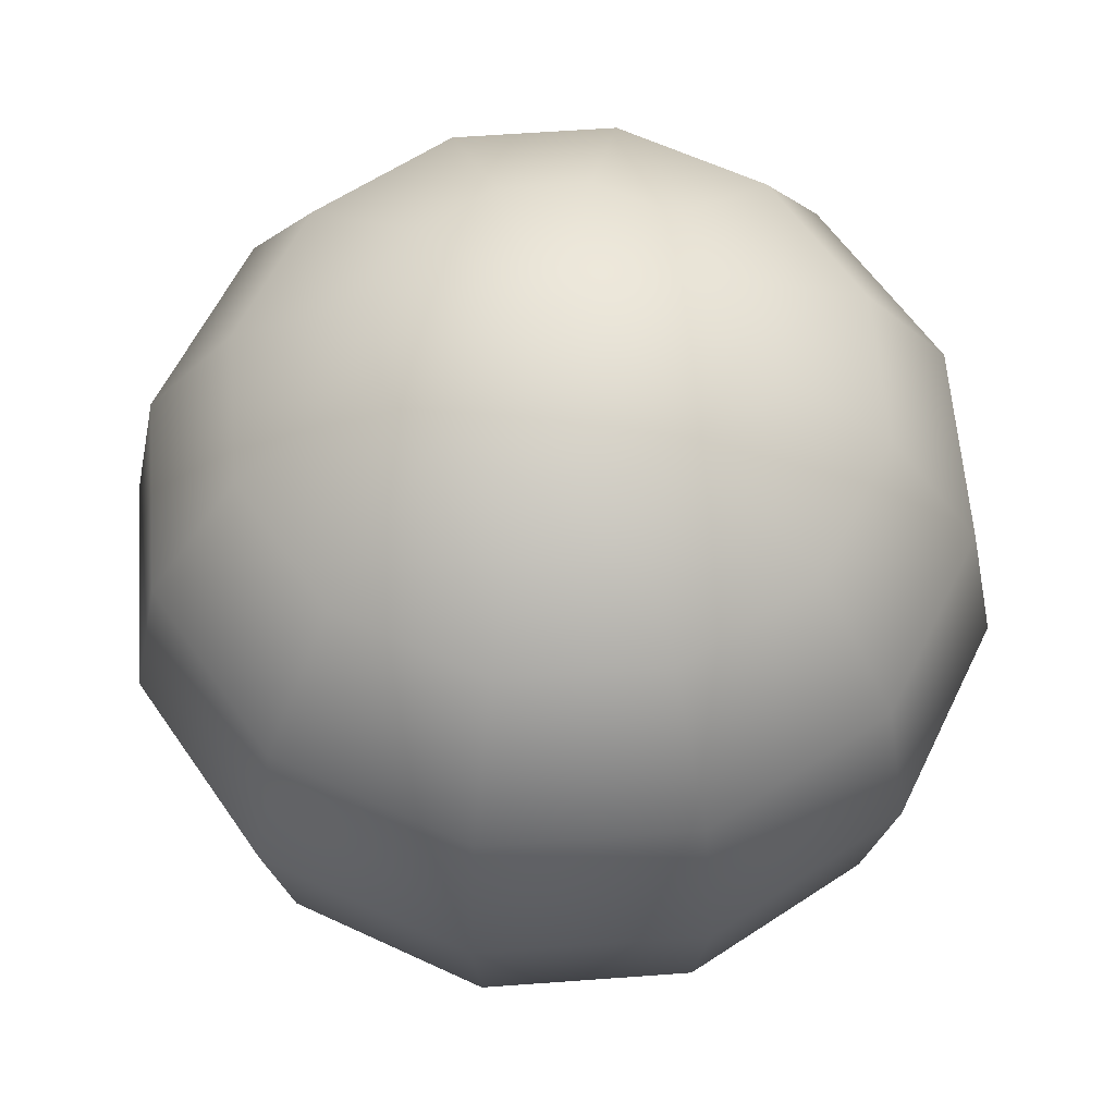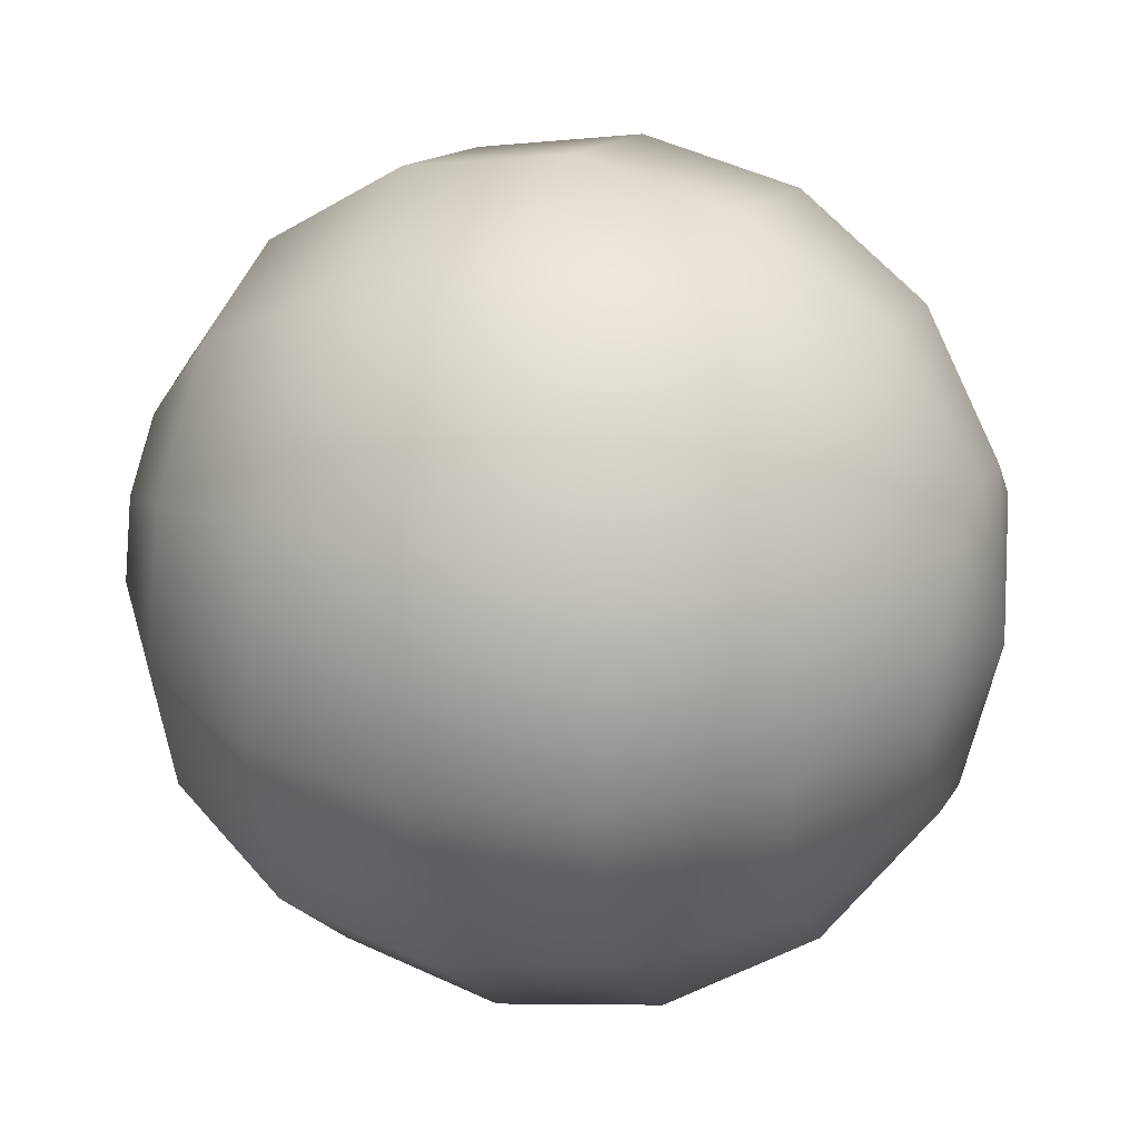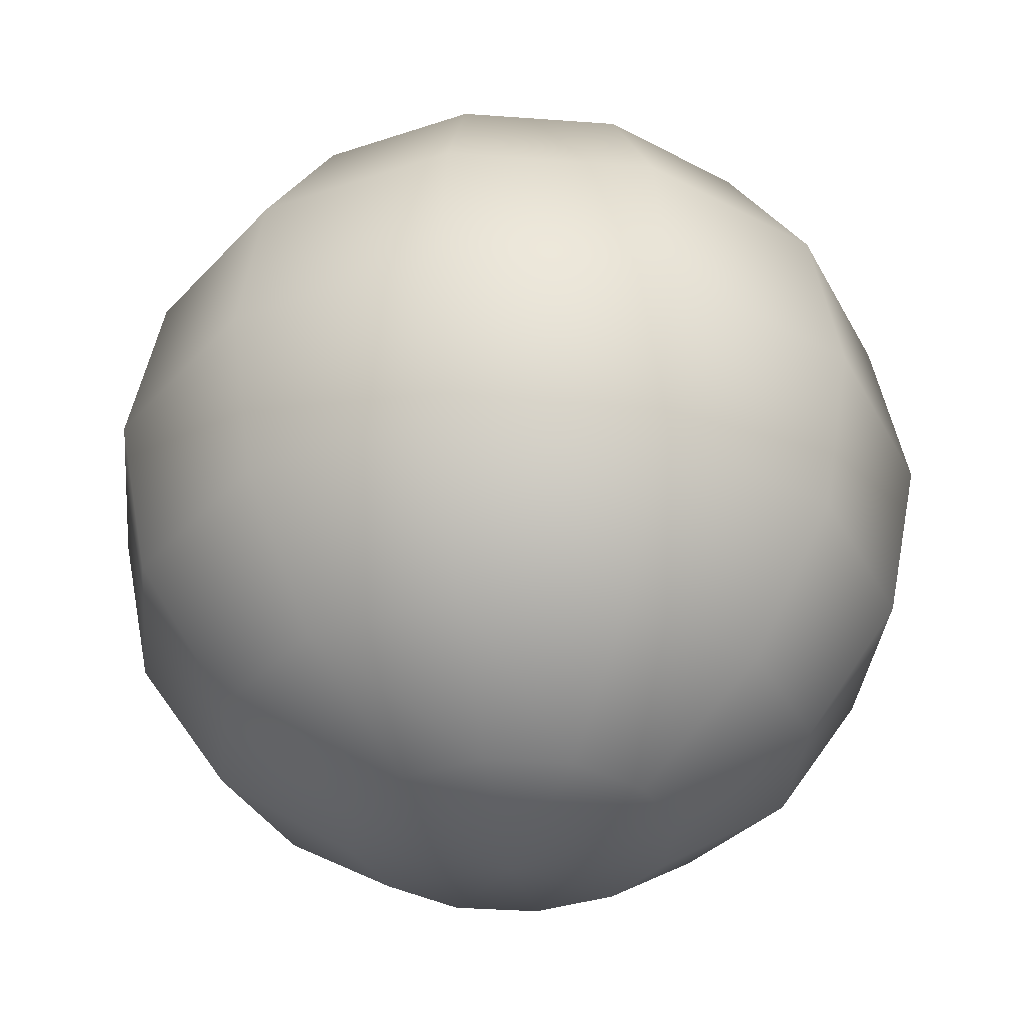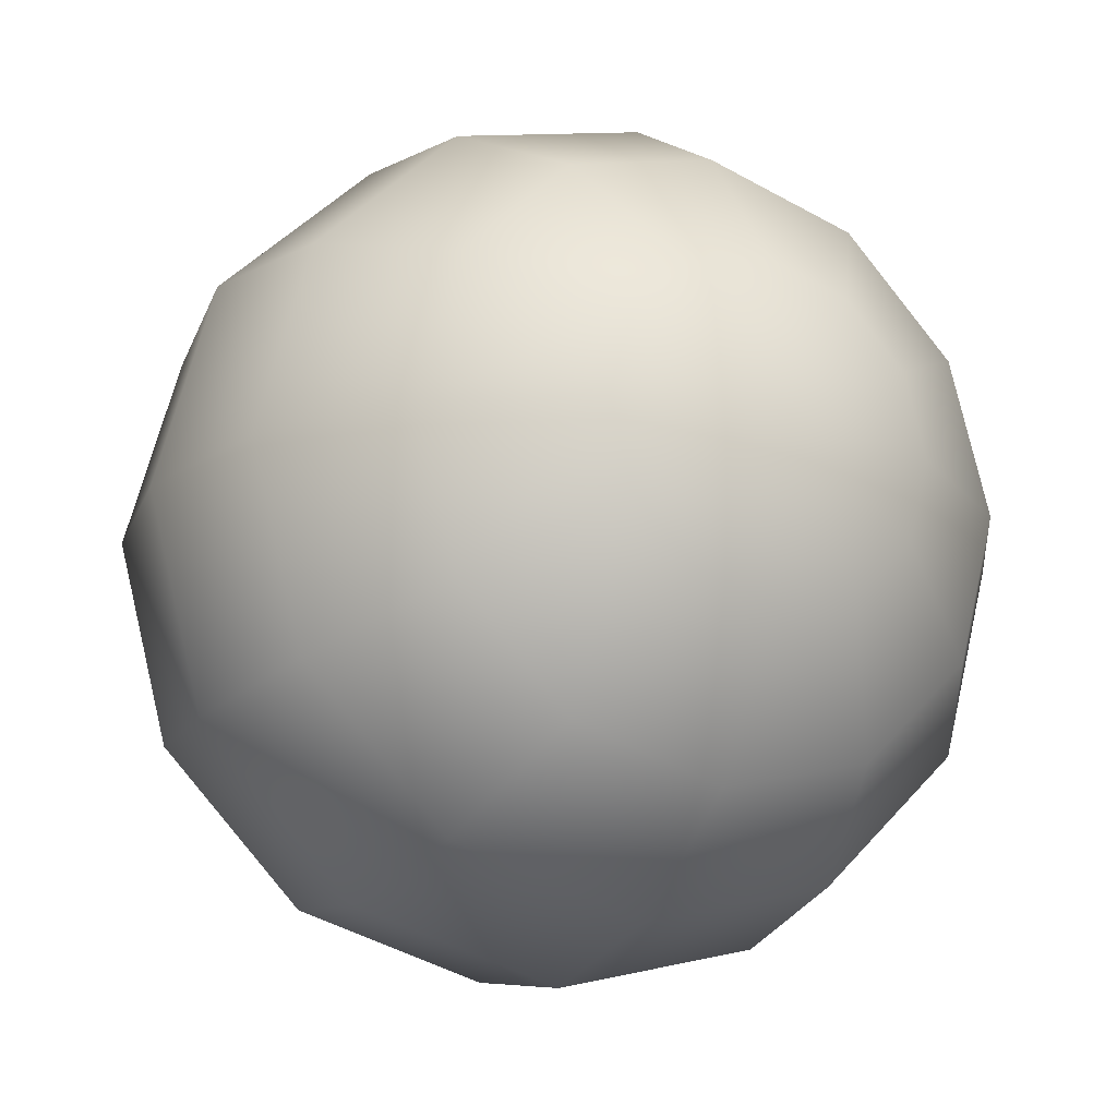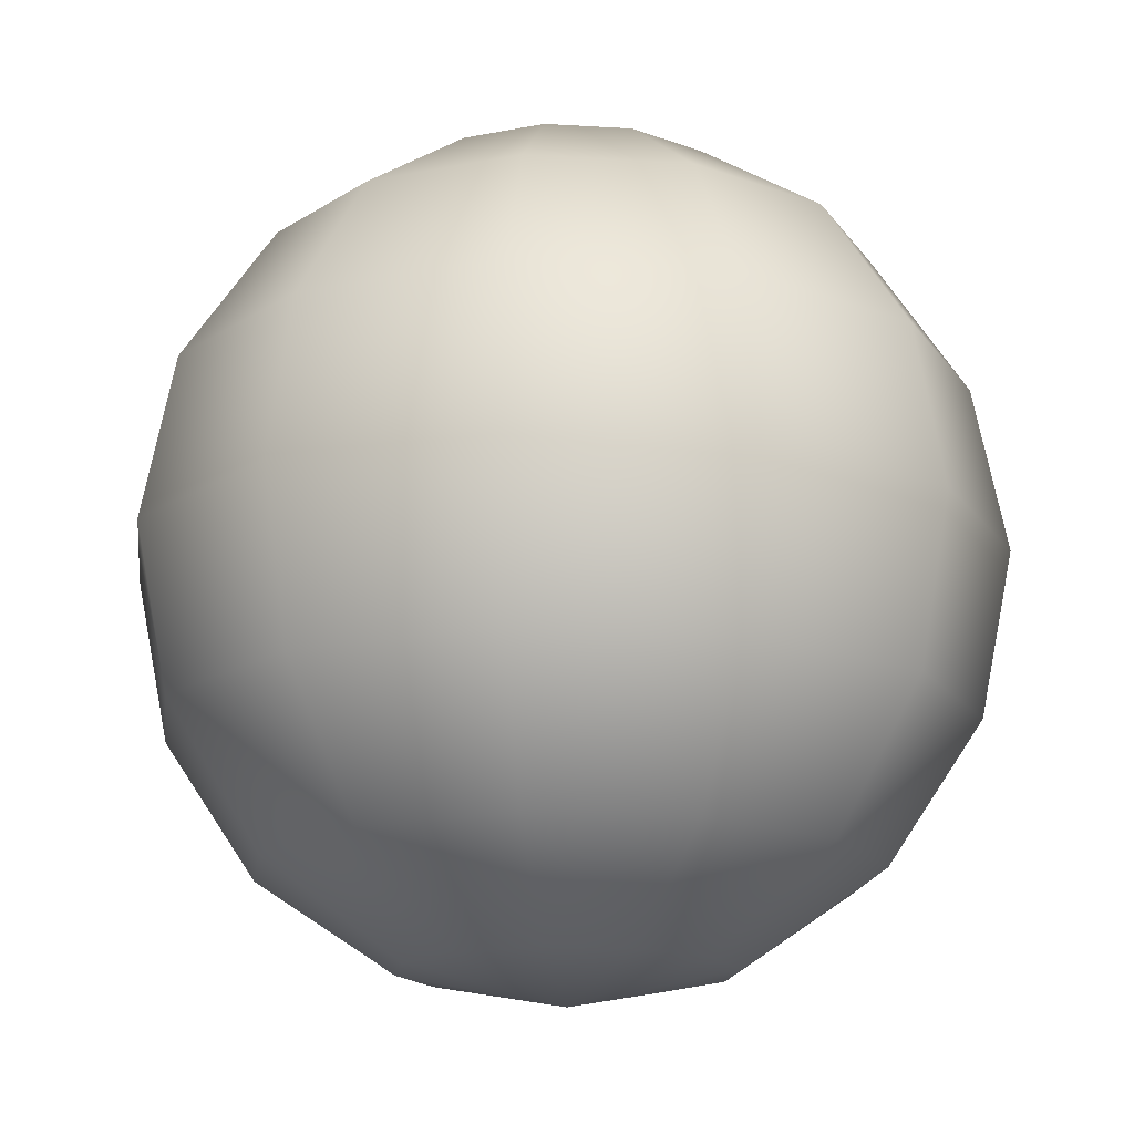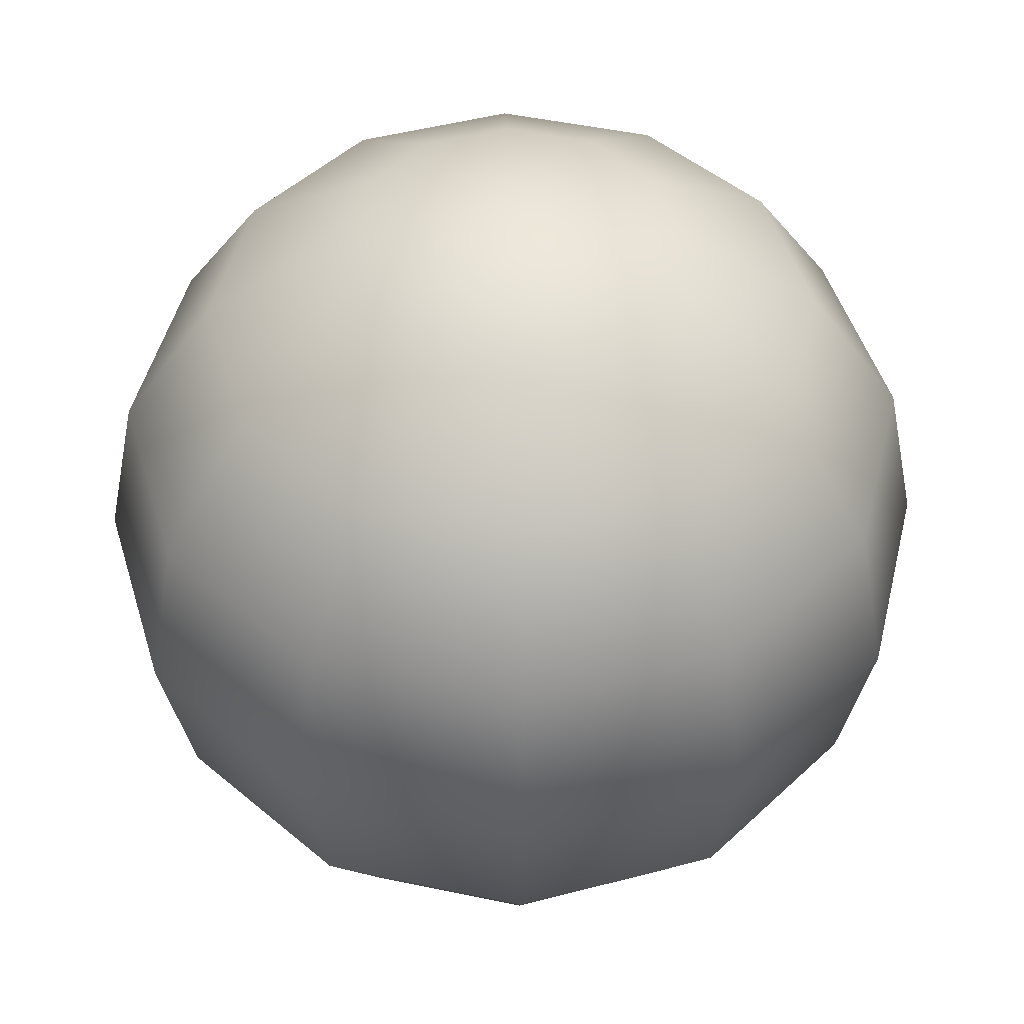
<metadata>
{"format":"obj","ext":"obj","renderer":"f3d","projection":"perspective","resolution":1024,"background":"white","views":[{"elev":59.7,"azim":-79.3,"up":"+Y"},{"elev":29.2,"azim":-70.7,"up":"+Z"},{"elev":-34.6,"azim":129.3,"up":"+Y"},{"elev":-19.1,"azim":151.6,"up":"+Z"},{"elev":-15.9,"azim":-112.4,"up":"+Y"},{"elev":47.4,"azim":88.5,"up":"+Y"}]}
</metadata>
<code>
v -0 -0.9239 -0.3827
v -0 -1 -0
v -0.1913 -0.9239 -0.3314
v -0 -0.7071 -0.7071
v -0.3536 -0.7071 -0.6124
v -0 -0.3827 -0.9239
v -0.4619 -0.3827 -0.8001
v -0 0 -1
v -0.5 0 -0.866
v -0 0.3827 -0.9239
v -0.4619 0.3827 -0.8001
v -0 0.7071 -0.7071
v -0.3536 0.7071 -0.6124
v -0 0.9239 -0.3827
v -0.1913 0.9239 -0.3314
v -0 1 -0
v -0.3314 -0.9239 -0.1913
v -0.6124 -0.7071 -0.3536
v -0.8001 -0.3827 -0.4619
v -0.866 0 -0.5
v -0.8001 0.3827 -0.4619
v -0.6124 0.7071 -0.3536
v -0.3314 0.9239 -0.1913
v -0.3827 -0.9239 -0
v -0.7071 -0.7071 -0
v -0.9239 -0.3827 -0
v -1 0 -0
v -0.9239 0.3827 -0
v -0.7071 0.7071 -0
v -0.3827 0.9239 -0
v -0.3314 -0.9239 0.1913
v -0.6124 -0.7071 0.3536
v -0.8001 -0.3827 0.4619
v -0.866 0 0.5
v -0.8001 0.3827 0.4619
v -0.6124 0.7071 0.3536
v -0.3314 0.9239 0.1913
v -0.1913 -0.9239 0.3314
v -0.3536 -0.7071 0.6124
v -0.4619 -0.3827 0.8001
v -0.5 0 0.866
v -0.4619 0.3827 0.8001
v -0.3536 0.7071 0.6124
v -0.1913 0.9239 0.3314
v -0 -0.9239 0.3827
v -0 -0.7071 0.7071
v -0 -0.3827 0.9239
v -0 0 1
v -0 0.3827 0.9239
v -0 0.7071 0.7071
v -0 0.9239 0.3827
v 0.1913 -0.9239 0.3314
v 0.3536 -0.7071 0.6124
v 0.4619 -0.3827 0.8001
v 0.5 0 0.866
v 0.4619 0.3827 0.8001
v 0.3536 0.7071 0.6124
v 0.1913 0.9239 0.3314
v 0.3314 -0.9239 0.1913
v 0.6124 -0.7071 0.3536
v 0.8001 -0.3827 0.4619
v 0.866 0 0.5
v 0.8001 0.3827 0.4619
v 0.6124 0.7071 0.3536
v 0.3314 0.9239 0.1913
v 0.3827 -0.9239 0
v 0.7071 -0.7071 0
v 0.9239 -0.3827 0
v 1 0 0
v 0.9239 0.3827 0
v 0.7071 0.7071 0
v 0.3827 0.9239 0
v 0.3314 -0.9239 -0.1913
v 0.6124 -0.7071 -0.3536
v 0.8001 -0.3827 -0.4619
v 0.866 0 -0.5
v 0.8001 0.3827 -0.4619
v 0.6124 0.7071 -0.3536
v 0.3314 0.9239 -0.1913
v 0.1913 -0.9239 -0.3314
v 0.3536 -0.7071 -0.6124
v 0.4619 -0.3827 -0.8001
v 0.5 0 -0.866
v 0.4619 0.3827 -0.8001
v 0.3536 0.7071 -0.6124
v 0.1913 0.9239 -0.3314
f 1 2 3
f 1 3 4
f 4 3 5
f 4 5 6
f 6 5 7
f 6 7 8
f 8 7 9
f 8 9 10
f 10 9 11
f 10 11 12
f 12 11 13
f 12 13 14
f 14 13 15
f 14 15 16
f 3 2 17
f 3 17 5
f 5 17 18
f 5 18 7
f 7 18 19
f 7 19 9
f 9 19 20
f 9 20 11
f 11 20 21
f 11 21 13
f 13 21 22
f 13 22 15
f 15 22 23
f 15 23 16
f 17 2 24
f 17 24 18
f 18 24 25
f 18 25 19
f 19 25 26
f 19 26 20
f 20 26 27
f 20 27 21
f 21 27 28
f 21 28 22
f 22 28 29
f 22 29 23
f 23 29 30
f 23 30 16
f 24 2 31
f 24 31 25
f 25 31 32
f 25 32 26
f 26 32 33
f 26 33 27
f 27 33 34
f 27 34 28
f 28 34 35
f 28 35 29
f 29 35 36
f 29 36 30
f 30 36 37
f 30 37 16
f 31 2 38
f 31 38 32
f 32 38 39
f 32 39 33
f 33 39 40
f 33 40 34
f 34 40 41
f 34 41 35
f 35 41 42
f 35 42 36
f 36 42 43
f 36 43 37
f 37 43 44
f 37 44 16
f 38 2 45
f 38 45 39
f 39 45 46
f 39 46 40
f 40 46 47
f 40 47 41
f 41 47 48
f 41 48 42
f 42 48 49
f 42 49 43
f 43 49 50
f 43 50 44
f 44 50 51
f 44 51 16
f 45 2 52
f 45 52 46
f 46 52 53
f 46 53 47
f 47 53 54
f 47 54 48
f 48 54 55
f 48 55 49
f 49 55 56
f 49 56 50
f 50 56 57
f 50 57 51
f 51 57 58
f 51 58 16
f 52 2 59
f 52 59 53
f 53 59 60
f 53 60 54
f 54 60 61
f 54 61 55
f 55 61 62
f 55 62 56
f 56 62 63
f 56 63 57
f 57 63 64
f 57 64 58
f 58 64 65
f 58 65 16
f 59 2 66
f 59 66 60
f 60 66 67
f 60 67 61
f 61 67 68
f 61 68 62
f 62 68 69
f 62 69 63
f 63 69 70
f 63 70 64
f 64 70 71
f 64 71 65
f 65 71 72
f 65 72 16
f 66 2 73
f 66 73 67
f 67 73 74
f 67 74 68
f 68 74 75
f 68 75 69
f 69 75 76
f 69 76 70
f 70 76 77
f 70 77 71
f 71 77 78
f 71 78 72
f 72 78 79
f 72 79 16
f 73 2 80
f 73 80 74
f 74 80 81
f 74 81 75
f 75 81 82
f 75 82 76
f 76 82 83
f 76 83 77
f 77 83 84
f 77 84 78
f 78 84 85
f 78 85 79
f 79 85 86
f 79 86 16
f 80 2 1
f 80 1 81
f 81 1 4
f 81 4 82
f 82 4 6
f 82 6 83
f 83 6 8
f 83 8 84
f 84 8 10
f 84 10 85
f 85 10 12
f 85 12 86
f 86 12 14
f 86 14 16

</code>
